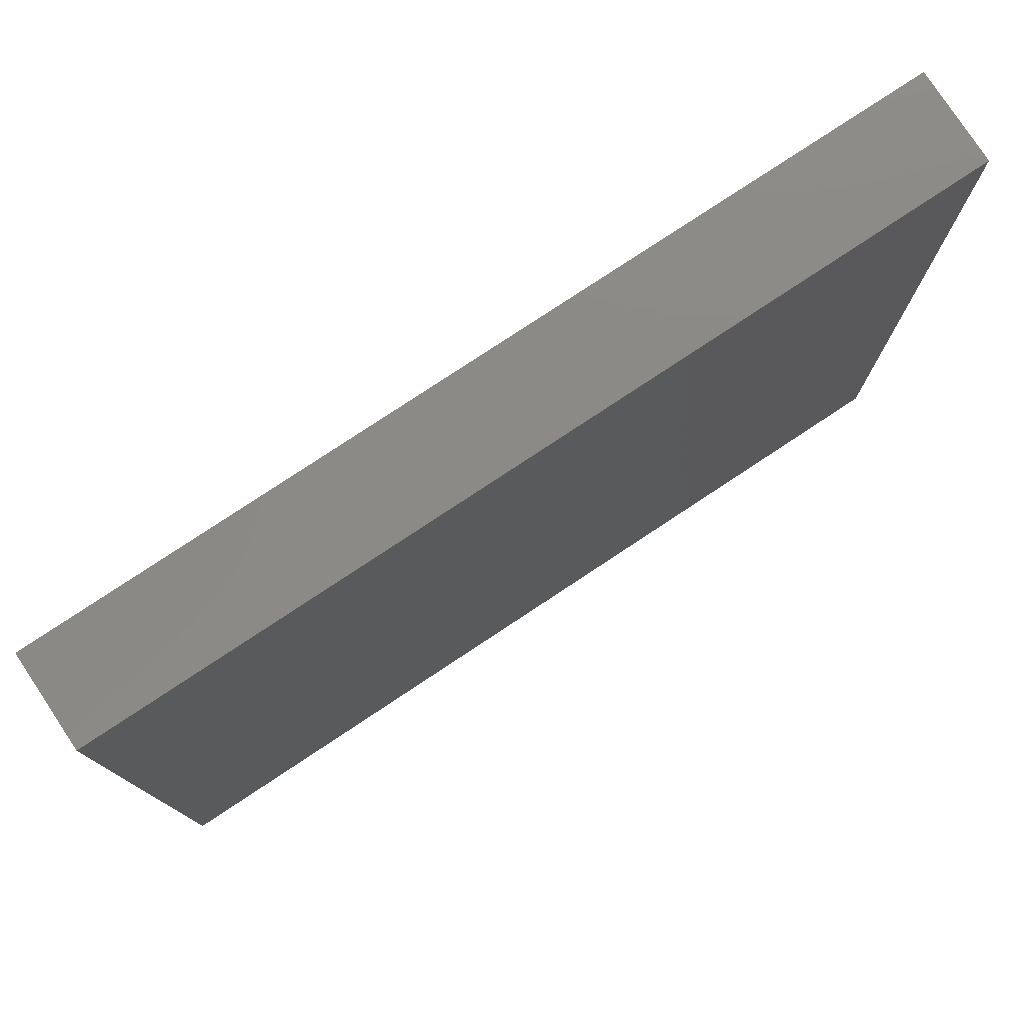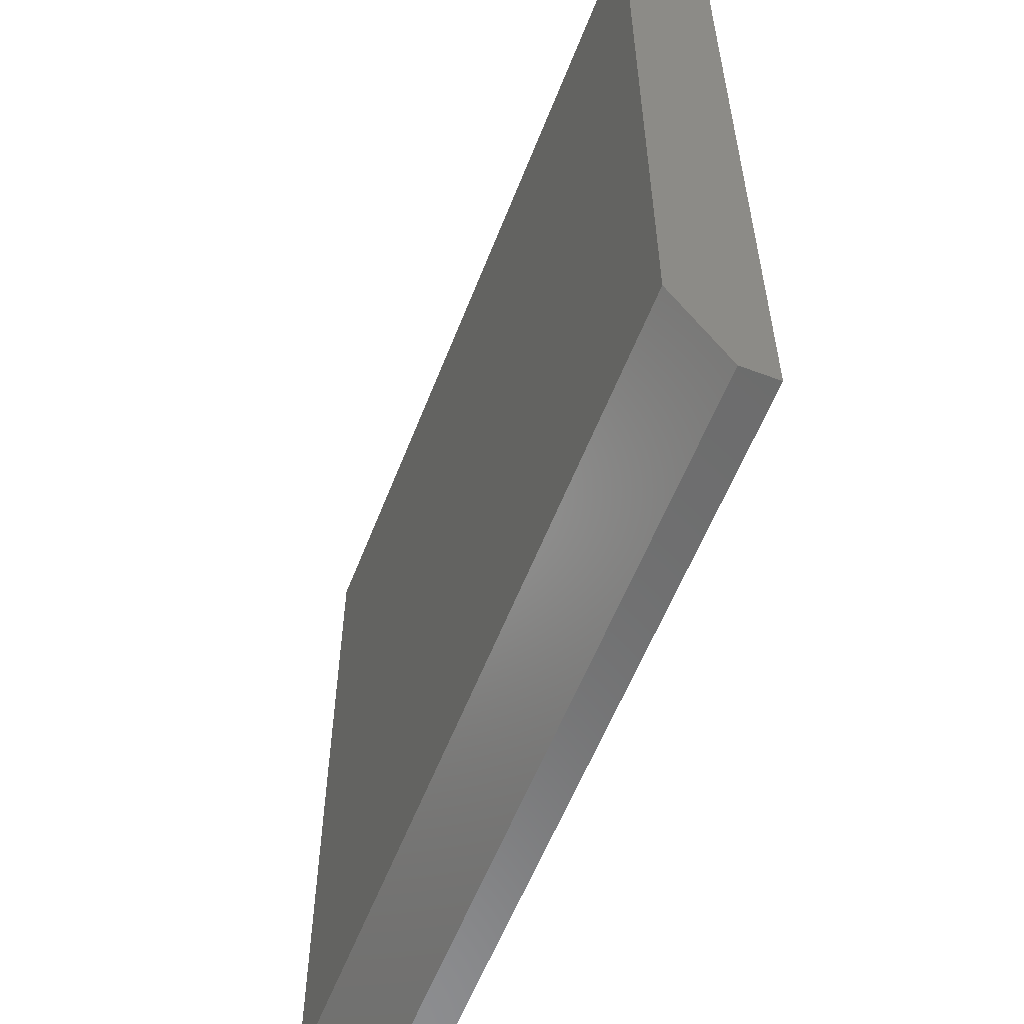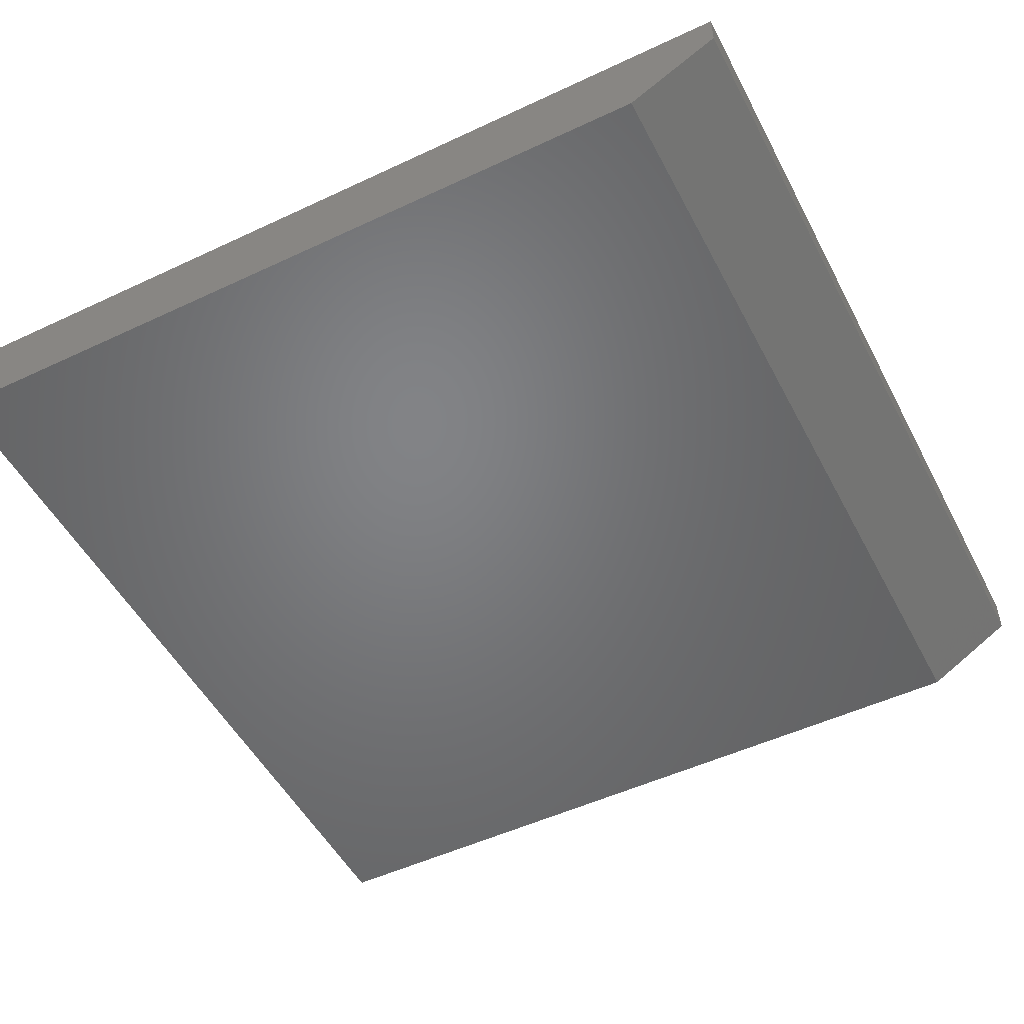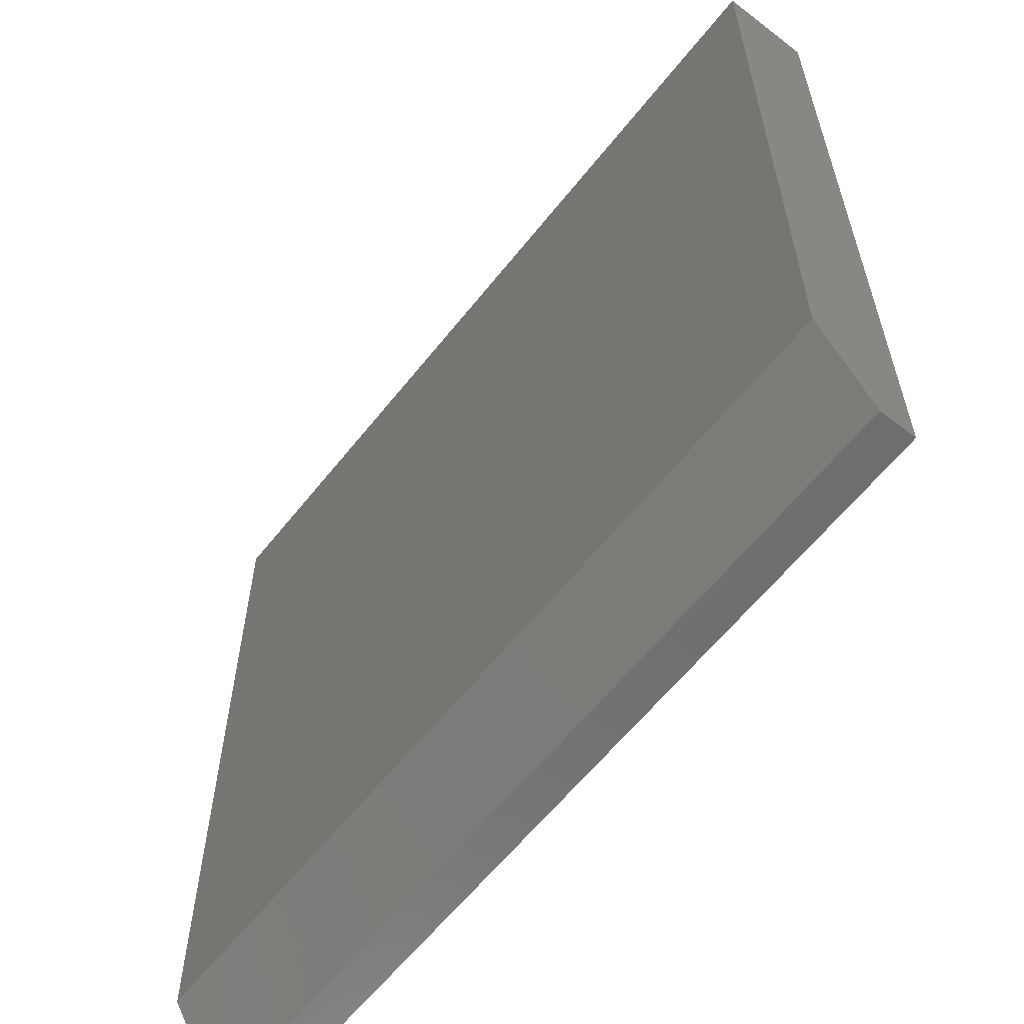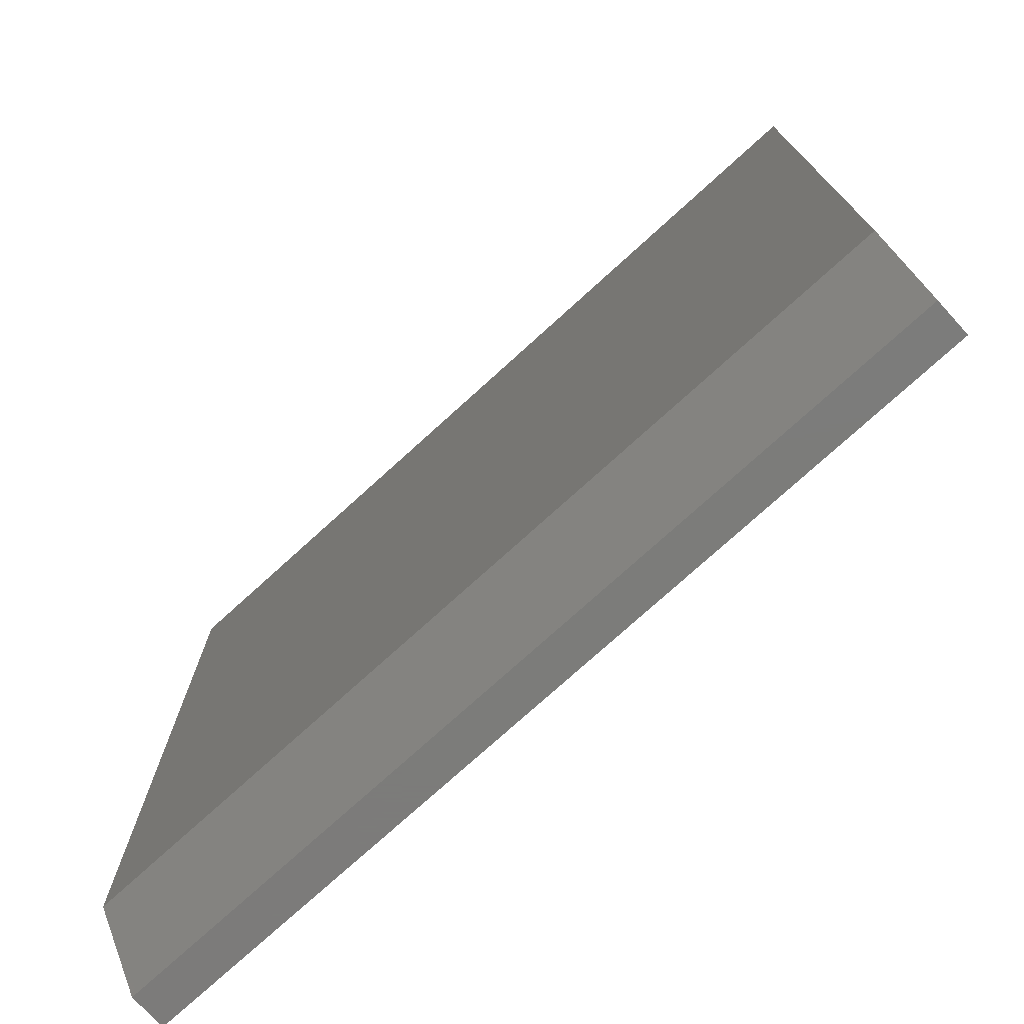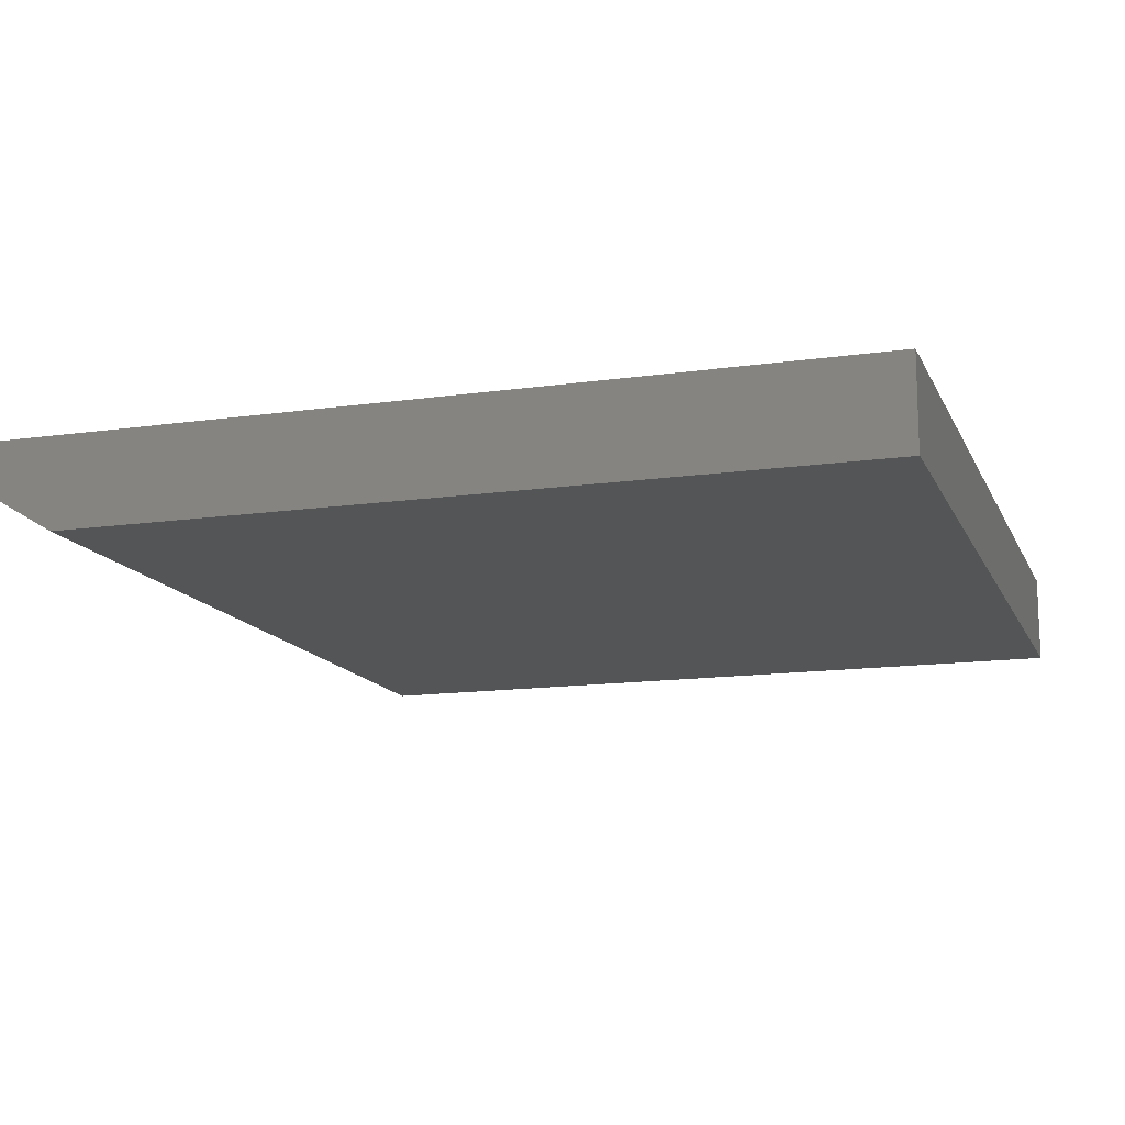
<metadata>
{"format":"stl","ext":"stl","renderer":"f3d","projection":"perspective","resolution":1024,"background":"white","views":[{"elev":78.6,"azim":146.5,"up":"+Y"},{"elev":-58.2,"azim":-111.2,"up":"+Y"},{"elev":-51.0,"azim":-62.9,"up":"+Z"},{"elev":-60.7,"azim":-128.2,"up":"+Y"},{"elev":-75.2,"azim":-137.7,"up":"+Y"},{"elev":-13.8,"azim":107.8,"up":"+Z"}]}
</metadata>
<code>
# stl→obj: 10 verts, 16 faces
v -0.3711 -0.3008 0
v -0.3711 0.3789 0
v 0.3711 -0.3008 0
v 0.3711 0.3789 0
v -0.3711 0.3789 0.07812
v -0.3711 -0.3789 0.07812
v -0.3711 -0.3789 0.04688
v 0.3711 0.3789 0.07812
v 0.3711 -0.3789 0.07812
v 0.3711 -0.3789 0.04688
f 1 2 3
f 3 2 4
f 5 2 6
f 6 2 1
f 6 1 7
f 4 8 3
f 3 8 9
f 3 9 10
f 6 7 9
f 9 7 10
f 7 1 10
f 10 1 3
f 6 9 5
f 5 9 8
f 8 4 5
f 5 4 2

</code>
